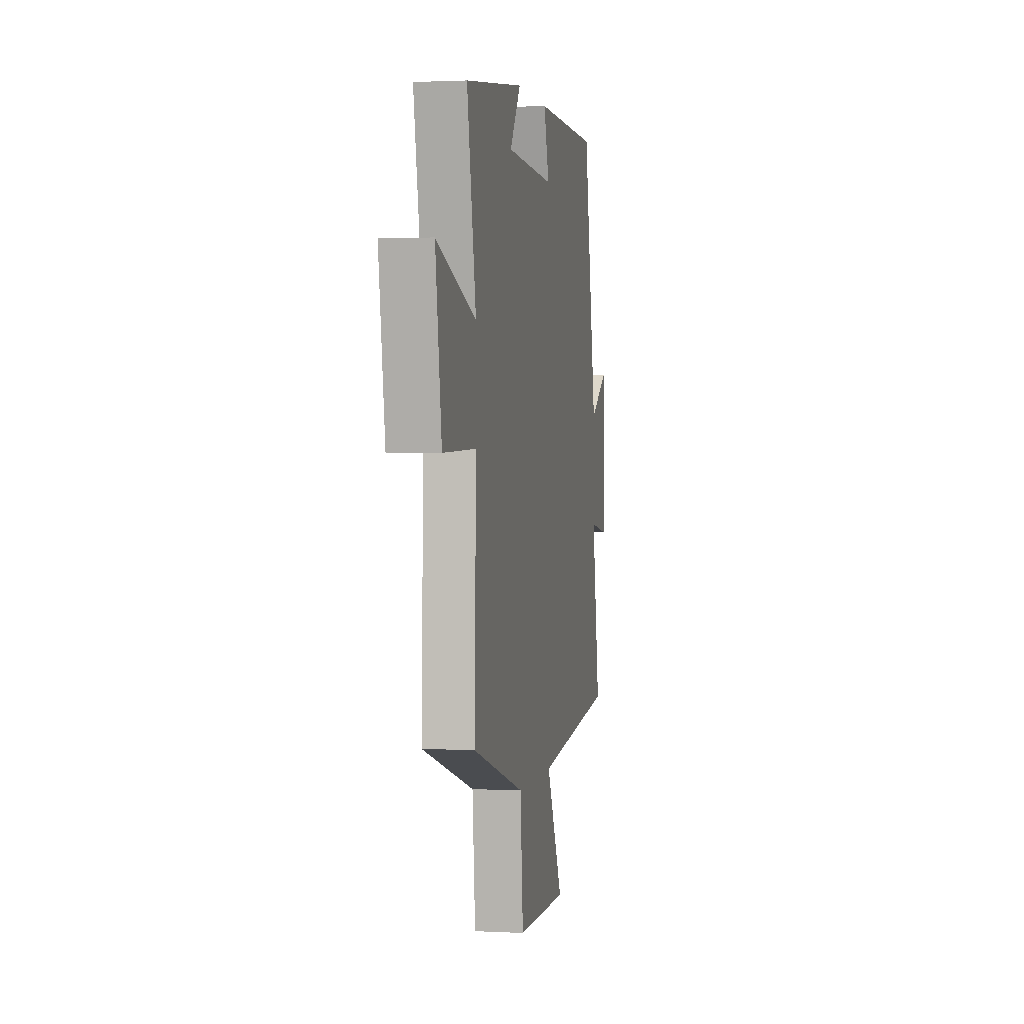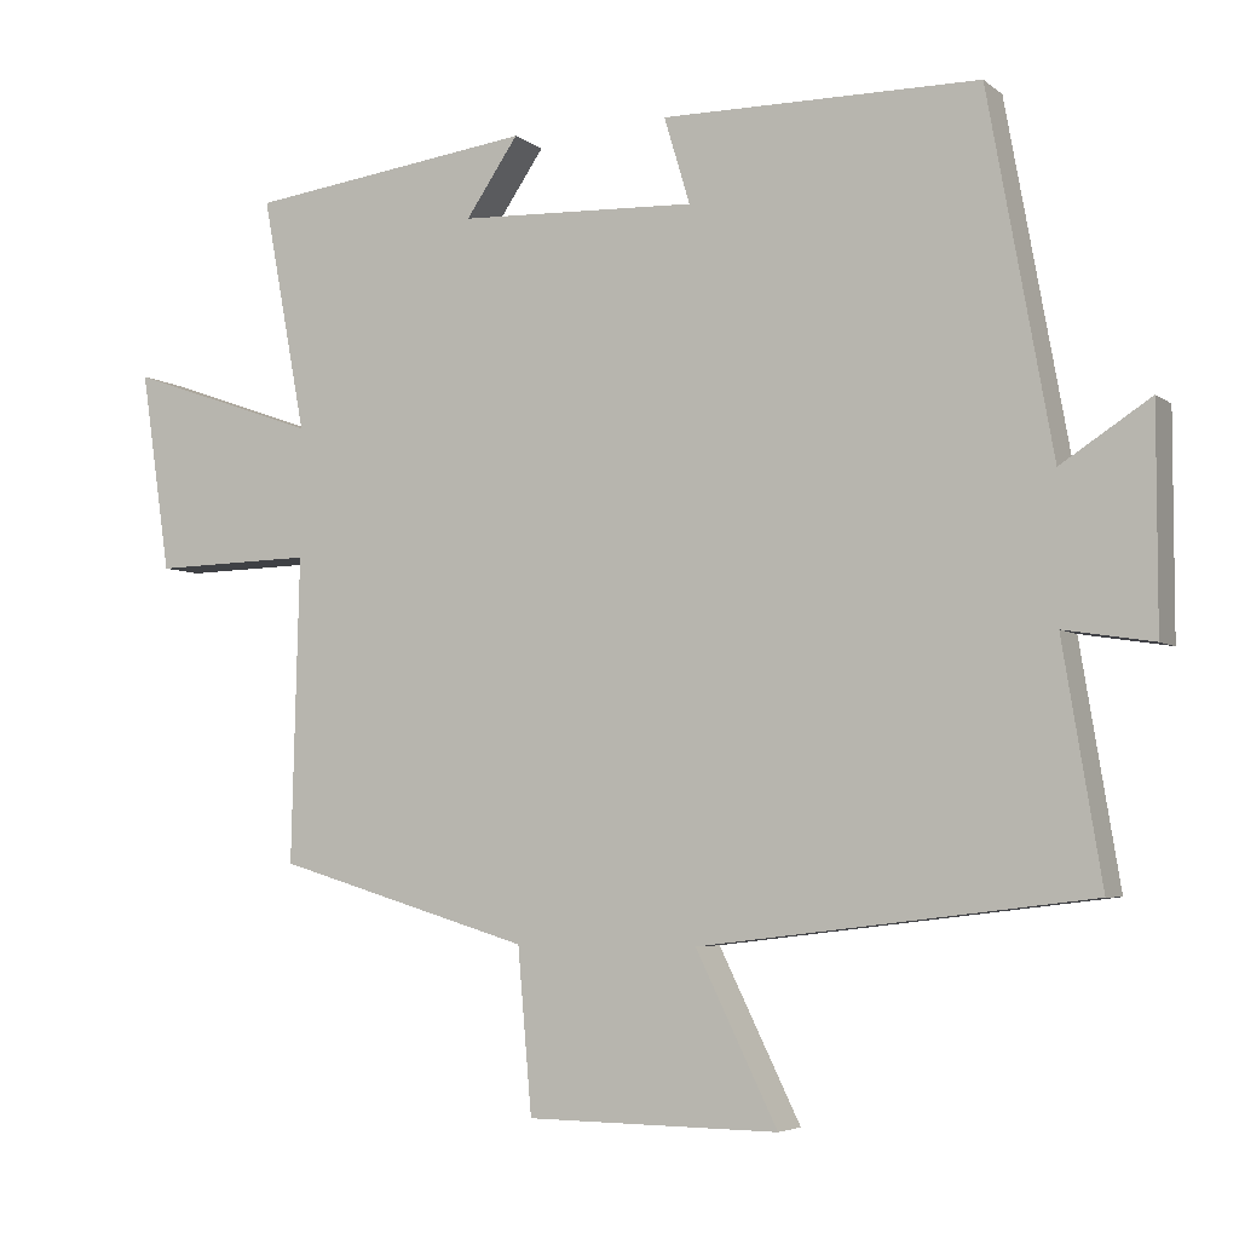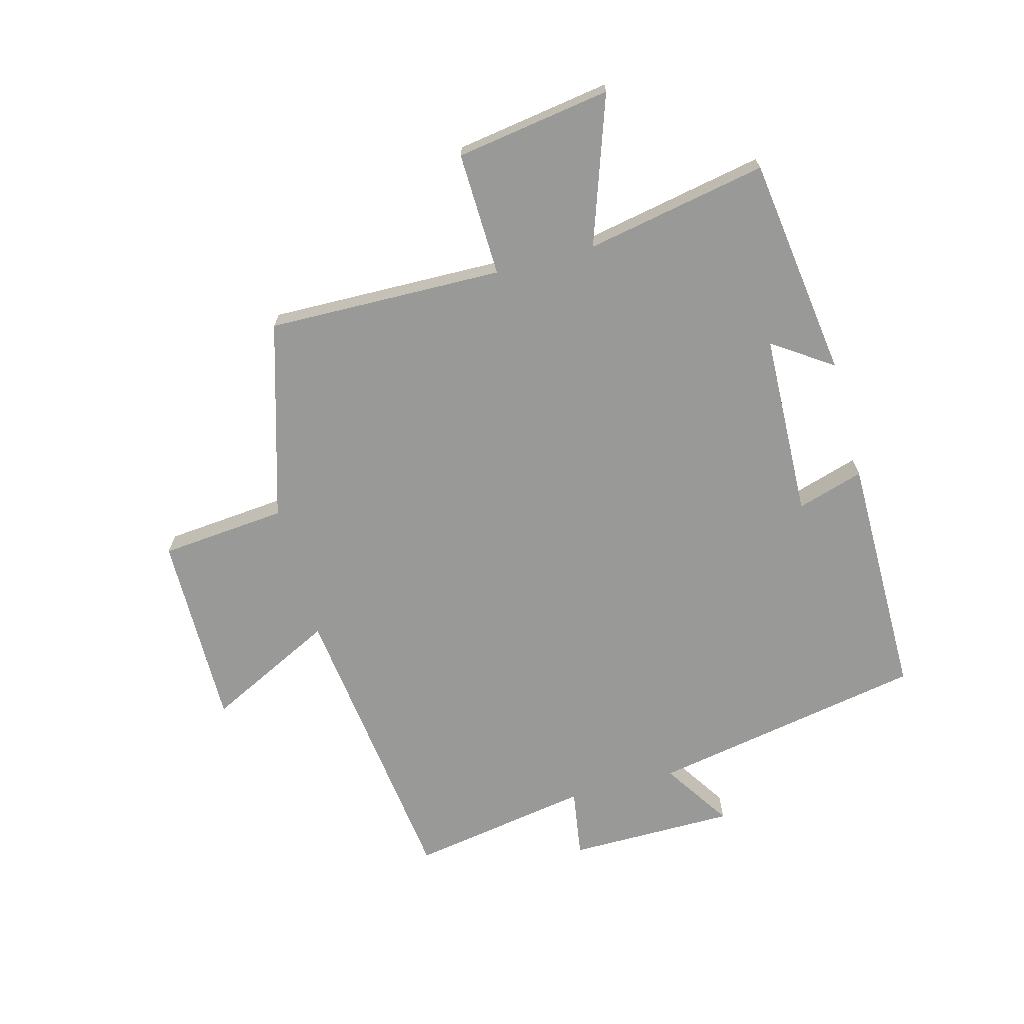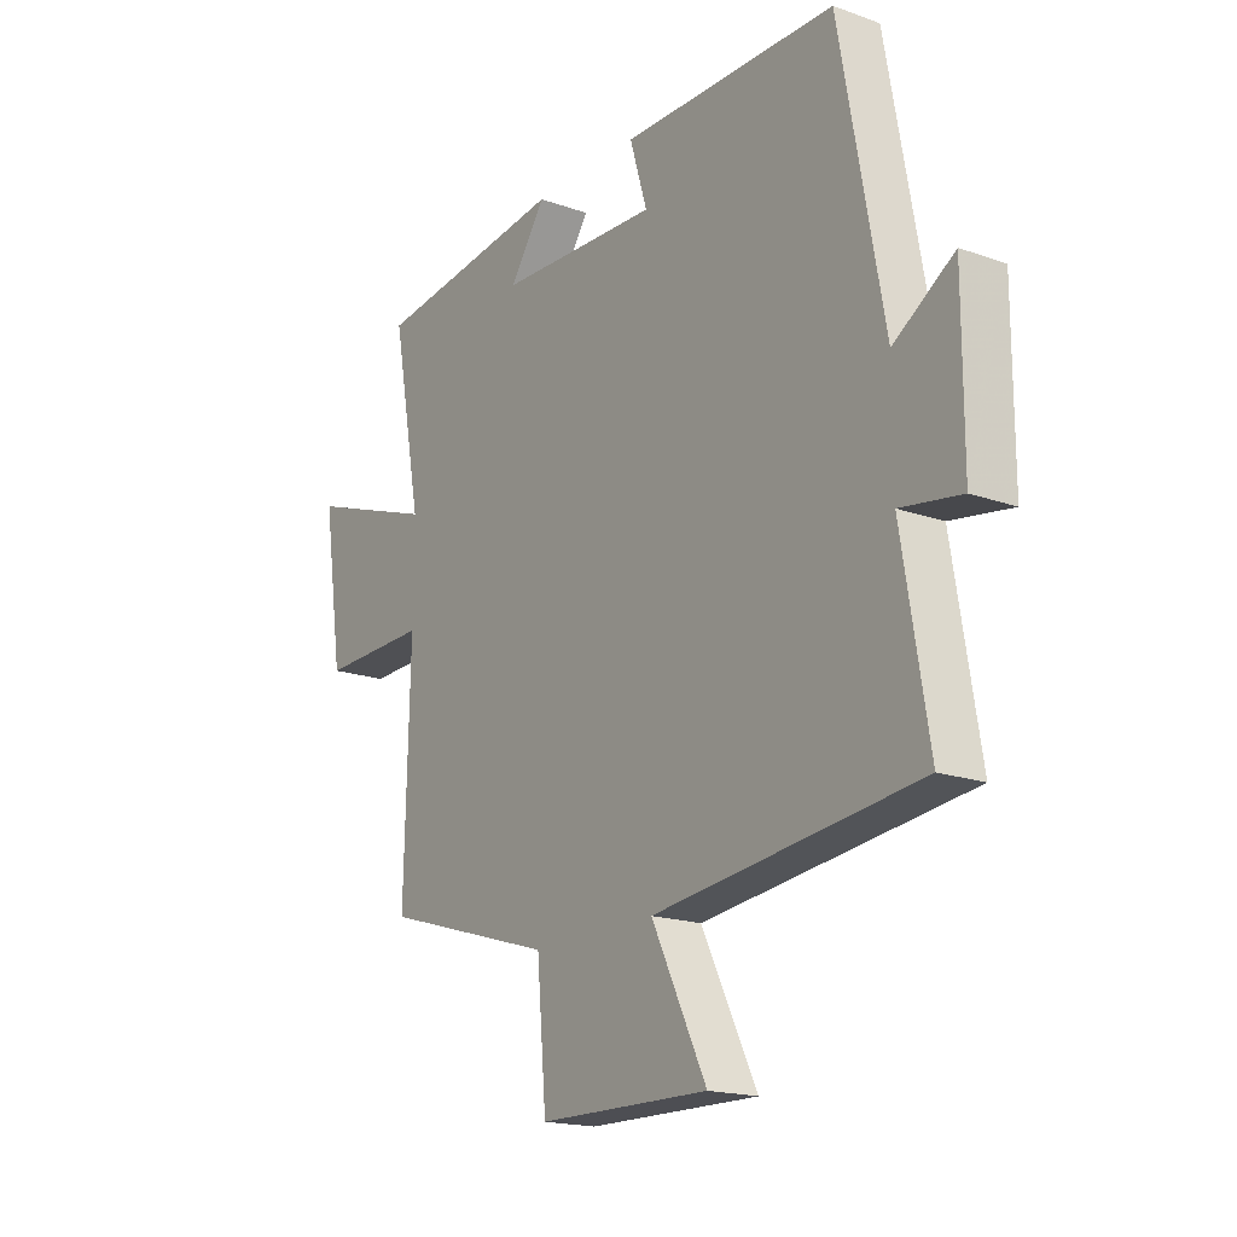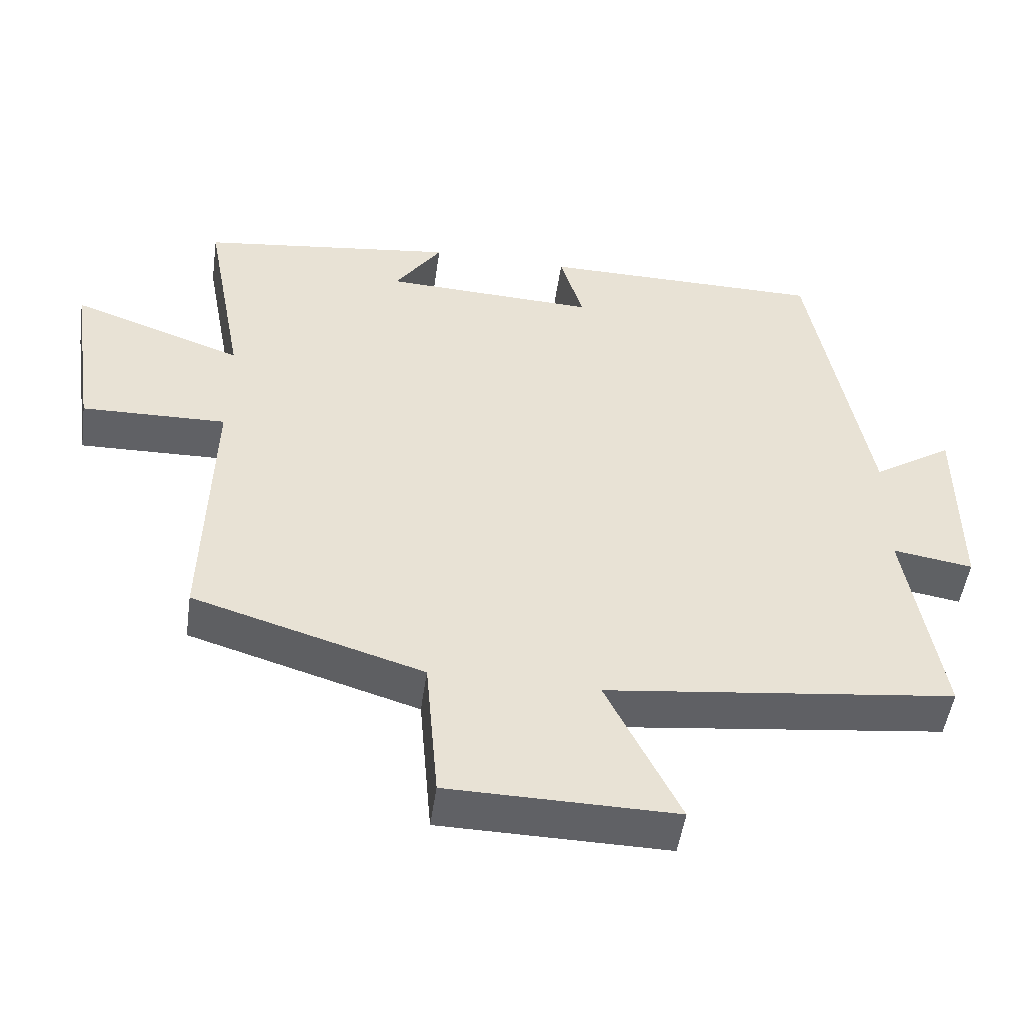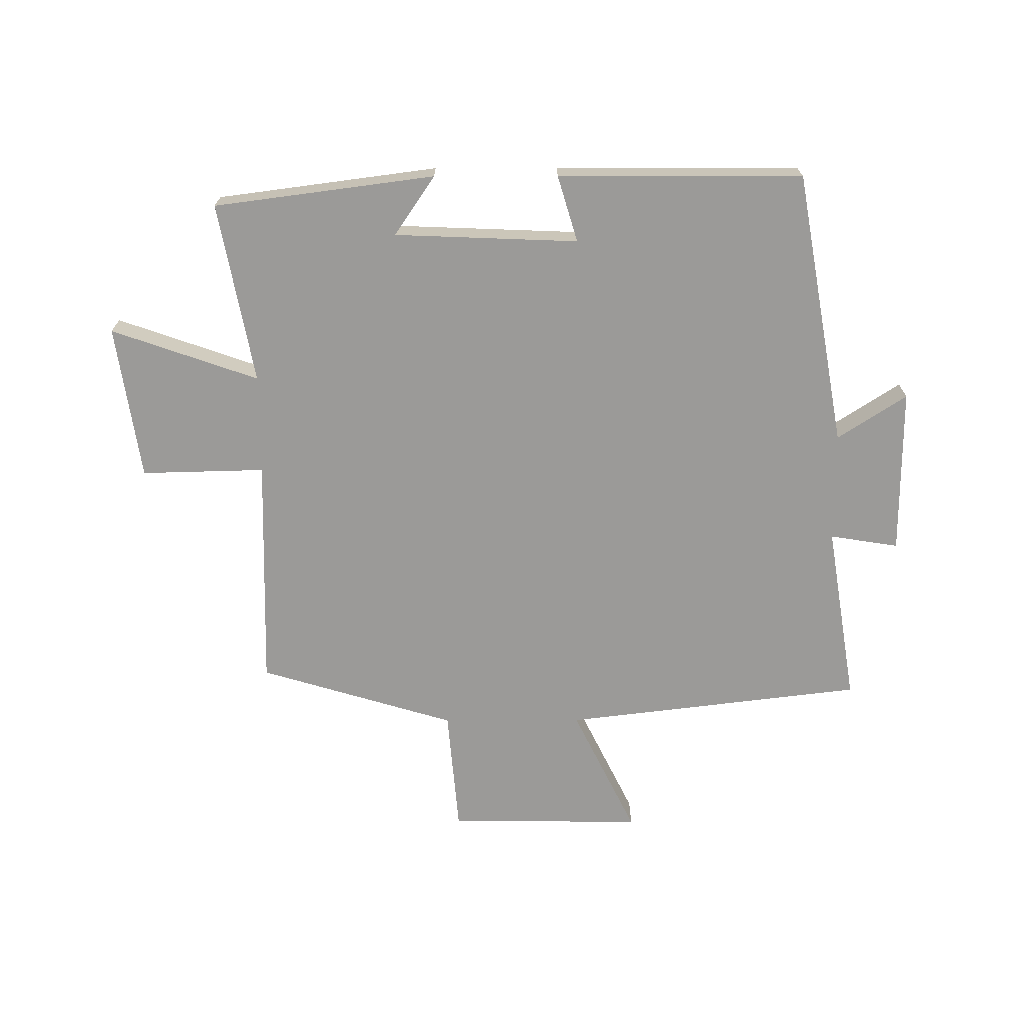
<metadata>
{"format":"obj","ext":"obj","renderer":"f3d","projection":"perspective","resolution":1024,"background":"white","views":[{"elev":1.5,"azim":-79.3,"up":"+Z"},{"elev":-4.9,"azim":25.8,"up":"+Z"},{"elev":-68.8,"azim":-74.7,"up":"+Y"},{"elev":-18.0,"azim":55.3,"up":"+Z"},{"elev":-50.0,"azim":-8.1,"up":"+Z"},{"elev":-69.3,"azim":0.2,"up":"+Y"}]}
</metadata>
<code>
v -0.51 0.07 -0.402
v -0.5 0.07 -0.013
v -0.705 0.07 -0.018
v -0.743 0.07 0.238
v -0.5 0.07 0.153
v -0.556 0.07 0.452
v -0.191 0.07 0.5
v -0.258 0.07 0.402
v 0.046 0.07 0.39
v 0.013 0.07 0.5
v 0.418 0.07 0.498
v 0.5 0.07 0.043
v 0.614 0.07 0.117
v 0.614 0.07 -0.159
v 0.5 0.07 -0.141
v 0.549 0.07 -0.44
v 0.052 0.07 -0.5
v 0.156 0.07 -0.712
v -0.166 0.07 -0.708
v -0.184 0.07 -0.5
v -0.51 0 -0.402
v -0.5 0 -0.013
v -0.705 0 -0.018
v -0.743 0 0.238
v -0.5 0 0.153
v -0.556 0 0.452
v -0.191 0 0.5
v -0.258 0 0.402
v 0.046 0 0.39
v 0.013 0 0.5
v 0.418 0 0.498
v 0.5 0 0.043
v 0.614 0 0.117
v 0.614 0 -0.159
v 0.5 0 -0.141
v 0.549 0 -0.44
v 0.052 0 -0.5
v 0.156 0 -0.712
v -0.166 0 -0.708
v -0.184 0 -0.5
f 17 18 19 20
f 20 1 2
f 17 20 2
f 16 17 2
f 15 16 2
f 12 13 14 15
f 11 12 15
f 10 11 15
f 9 10 15
f 8 9 15 2
f 5 6 7 8
f 5 8 2
f 2 3 4 5
f 40 39 38 37
f 22 21 40
f 22 40 37
f 22 37 36
f 22 36 35
f 35 34 33 32
f 35 32 31
f 35 31 30
f 35 30 29
f 22 35 29 28
f 28 27 26 25
f 22 28 25
f 25 24 23 22
f 1 21 22 2
f 2 22 23 3
f 3 23 24 4
f 4 24 25 5
f 5 25 26 6
f 6 26 27 7
f 7 27 28 8
f 8 28 29 9
f 9 29 30 10
f 10 30 31 11
f 11 31 32 12
f 12 32 33 13
f 13 33 34 14
f 14 34 35 15
f 15 35 36 16
f 16 36 37 17
f 17 37 38 18
f 18 38 39 19
f 19 39 40 20
f 20 40 21 1

</code>
